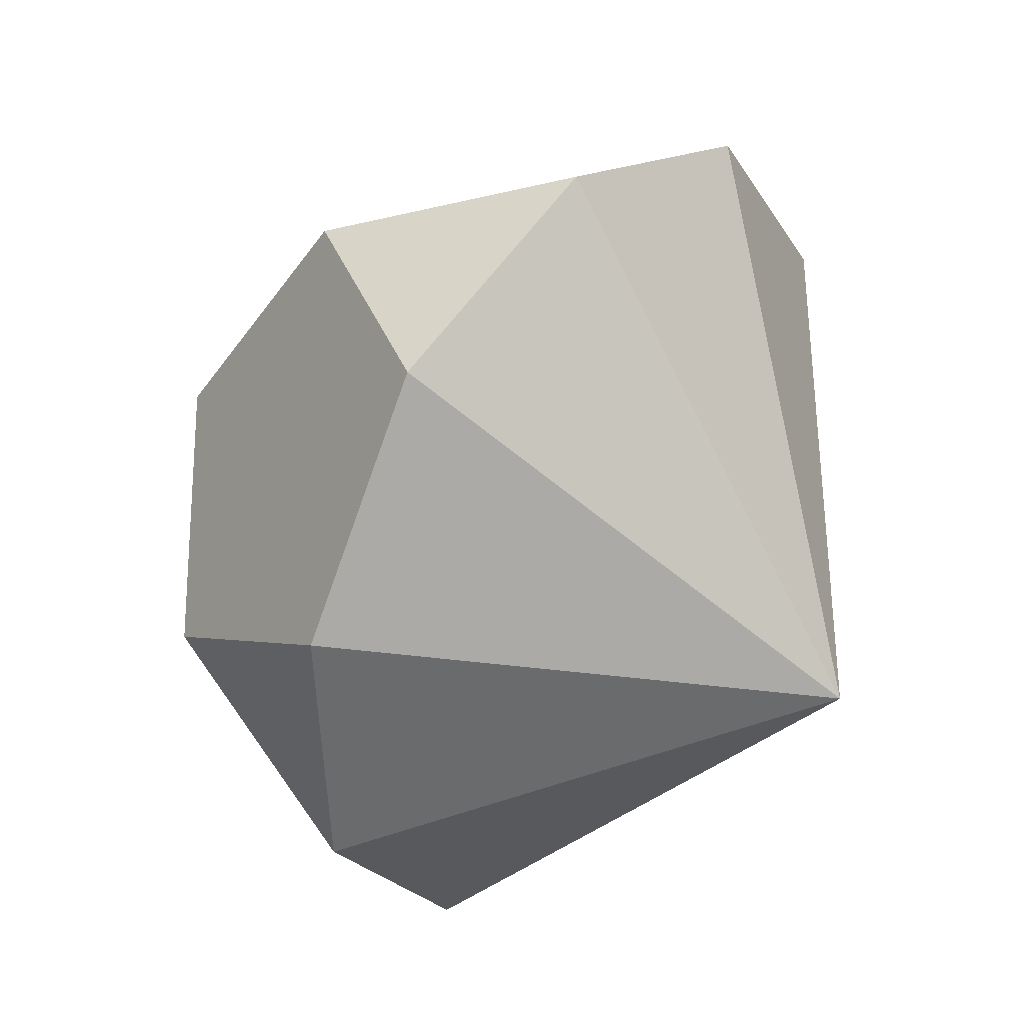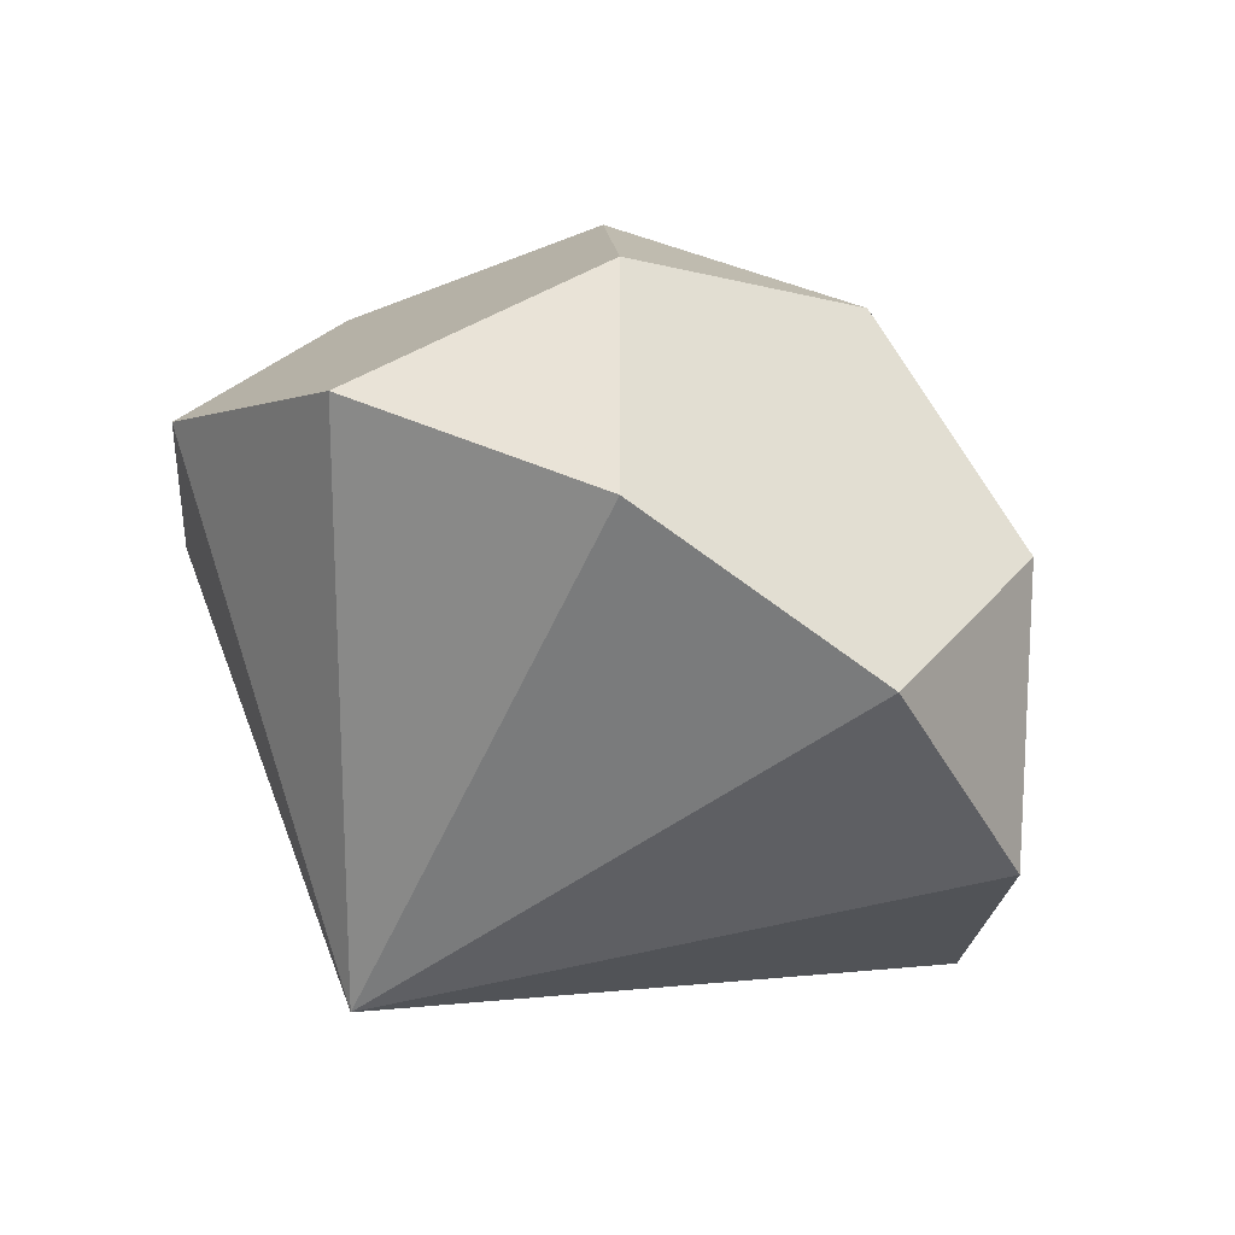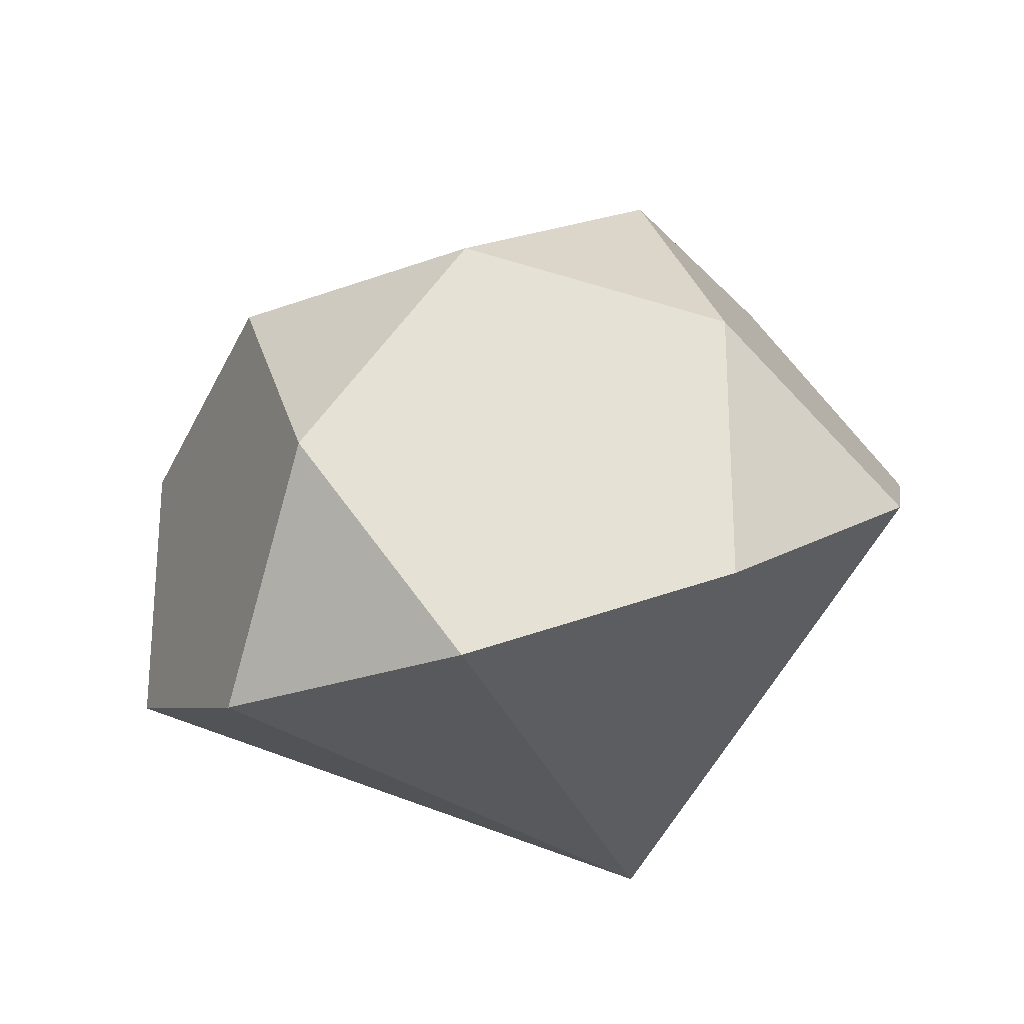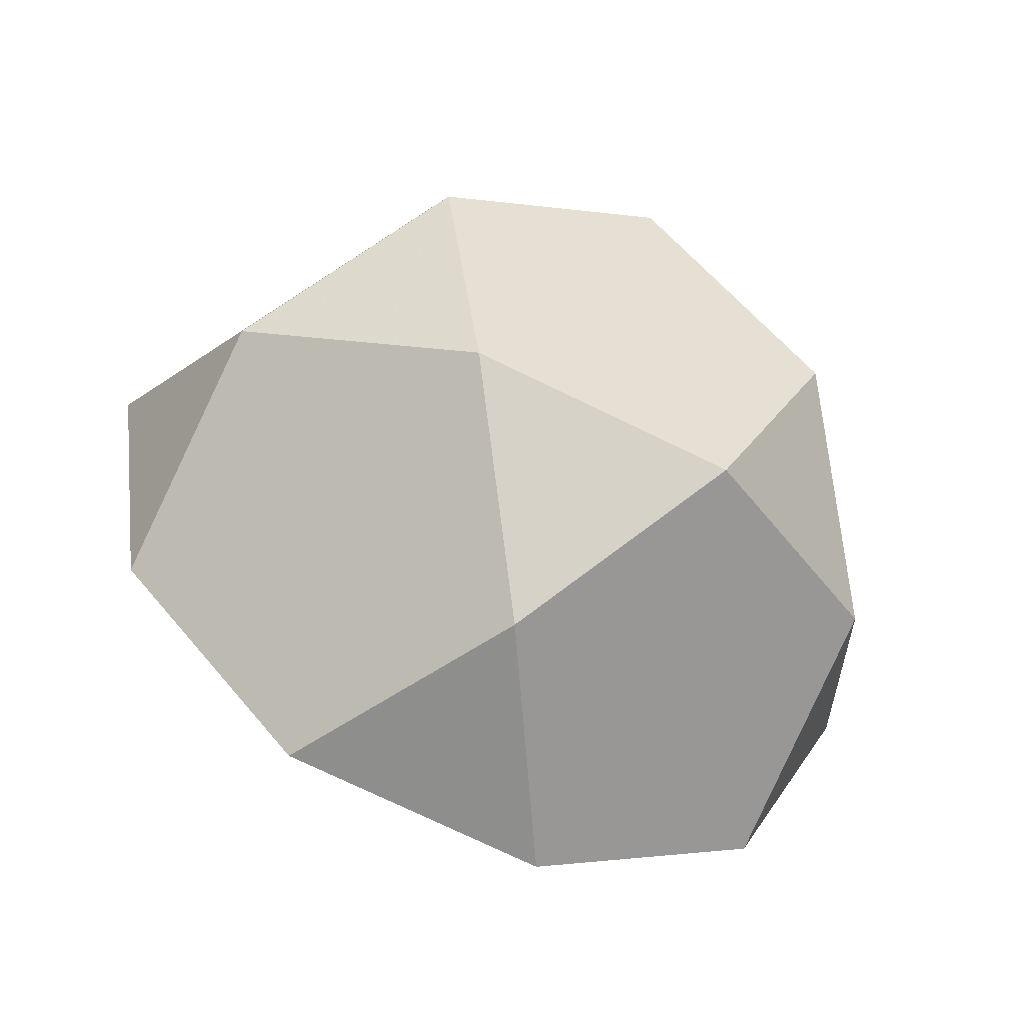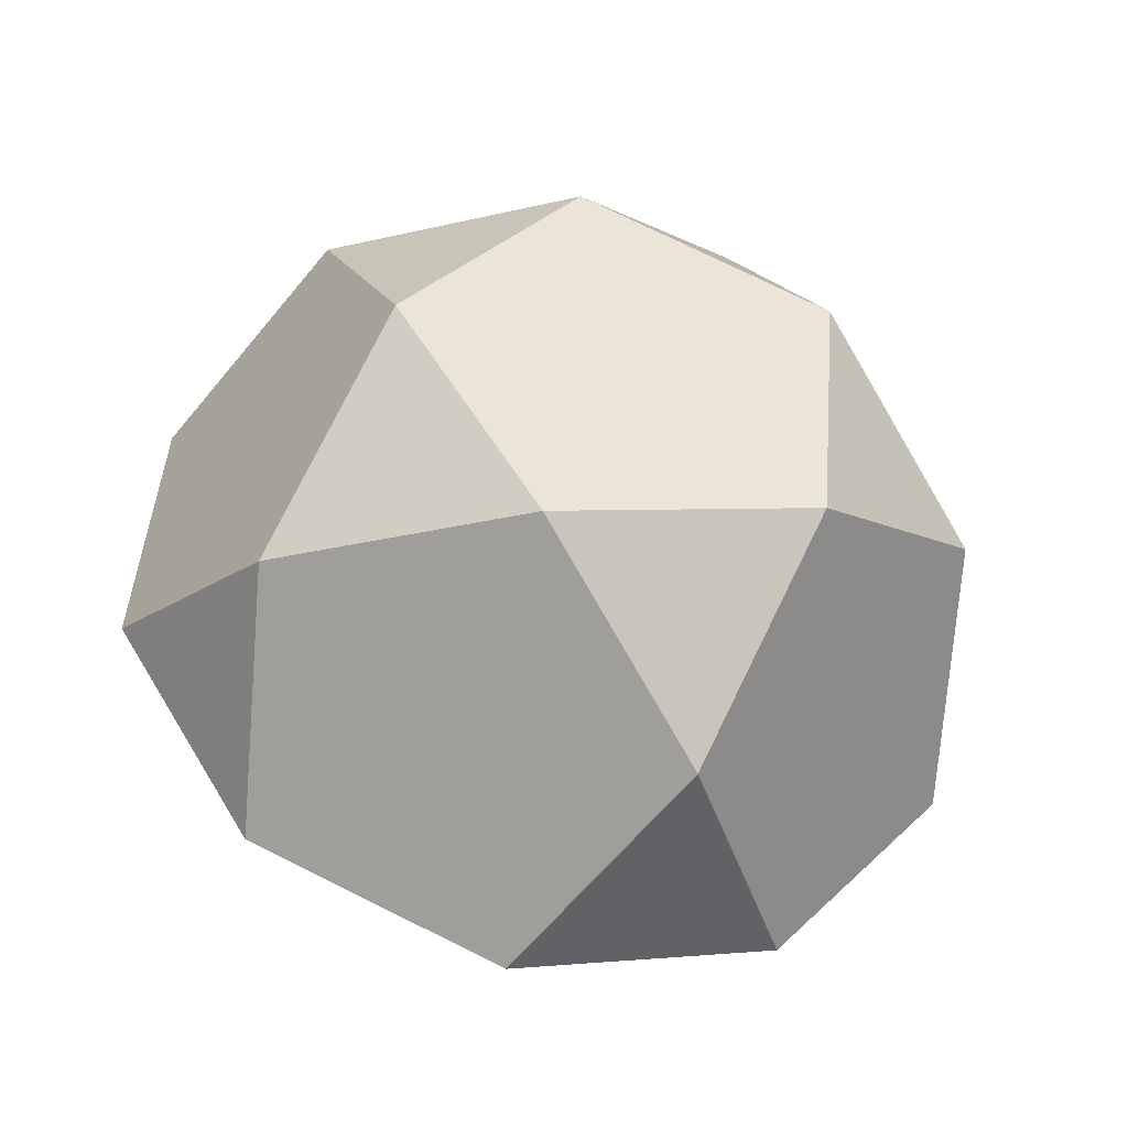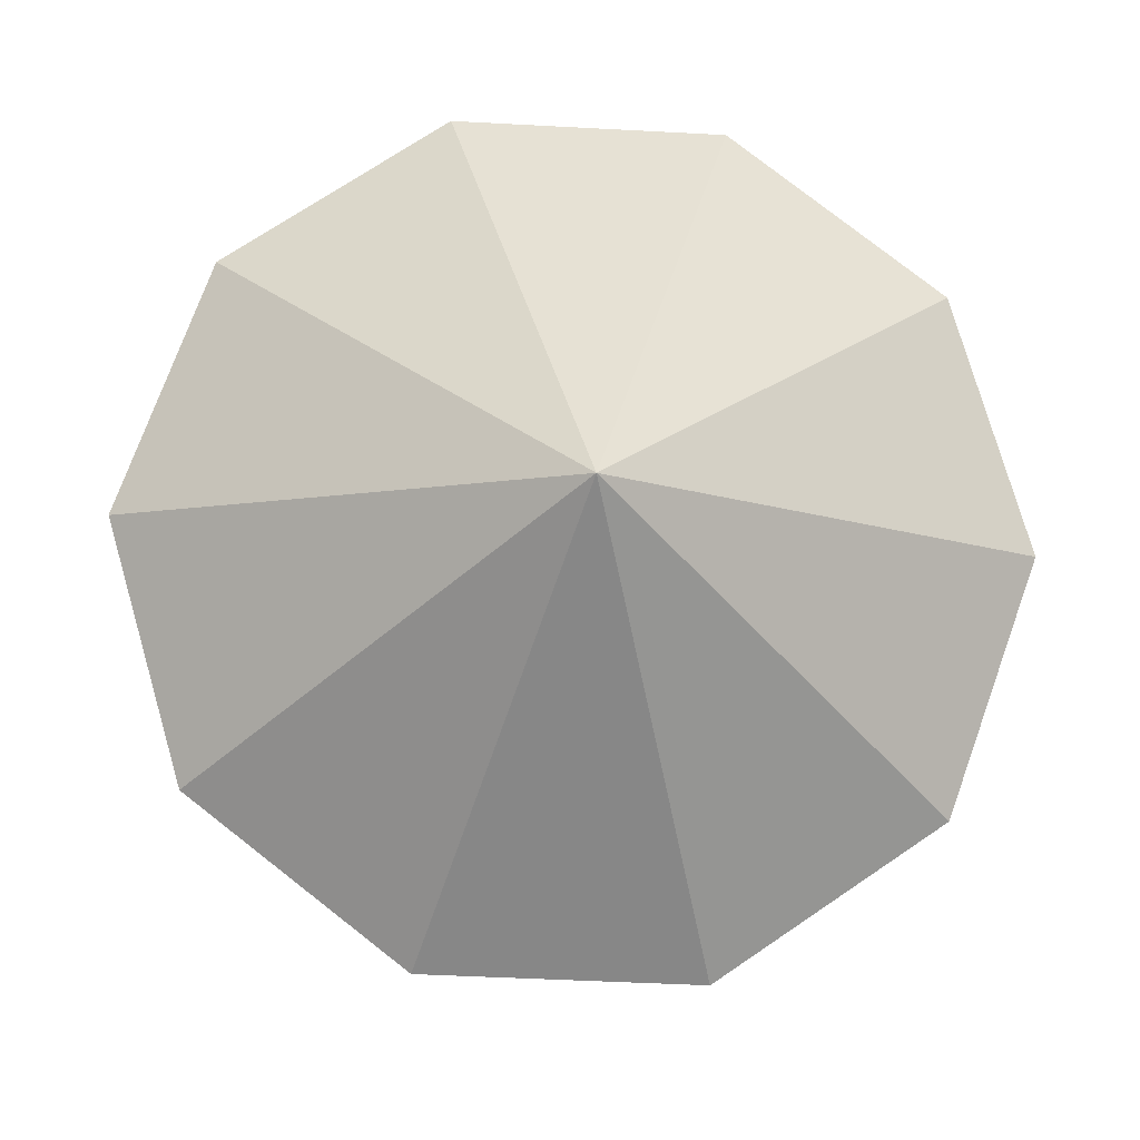
<metadata>
{"format":"obj","ext":"obj","renderer":"f3d","projection":"perspective","resolution":1024,"background":"white","views":[{"elev":-22.5,"azim":-66.8,"up":"+Z"},{"elev":-40.9,"azim":-63.7,"up":"+Y"},{"elev":-24.9,"azim":31.3,"up":"+Y"},{"elev":59.8,"azim":-129.5,"up":"+Y"},{"elev":76.5,"azim":-153.8,"up":"+Y"},{"elev":-46.6,"azim":-3.5,"up":"+Z"}]}
</metadata>
<code>
v -1.618 0 0
v 0 0 1.618
v 0 1.618 0
v 1.309 0.5 0.809
v 1.309 0.5 -0.809
v 1.309 -0.5 0.809
v -1.309 0.5 0.809
v -1.309 0.5 -0.809
v -1.309 -0.5 0.809
v 0.809 1.309 0.5
v 0.809 1.309 -0.5
v -0.809 1.309 0.5
v -0.809 1.309 -0.5
v 0.5 0.809 1.309
v 0.5 0.809 -1.309
v 0.5 -0.809 1.309
v -0.5 0.809 1.309
v -0.5 0.809 -1.309
v -0.5 -0.809 1.309
v 1.618 0 0
v 0 -1 -0.8
f 3 12 17 14 10
f 13 3 11 15 18
f 7 12 13 8 1
f 2 17 7 9 19
f 4 14 2 16 6
f 11 10 4 20 5
f 13 18 8
f 7 1 9
f 2 19 16
f 4 6 20
f 11 5 15
f 13 12 3
f 7 17 12
f 2 14 17
f 4 10 14
f 11 3 10
f 21 20 6
f 21 6 16
f 21 16 19
f 21 19 9
f 21 9 1
f 21 1 8
f 21 8 18
f 21 18 15
f 21 15 5
f 21 5 20

</code>
